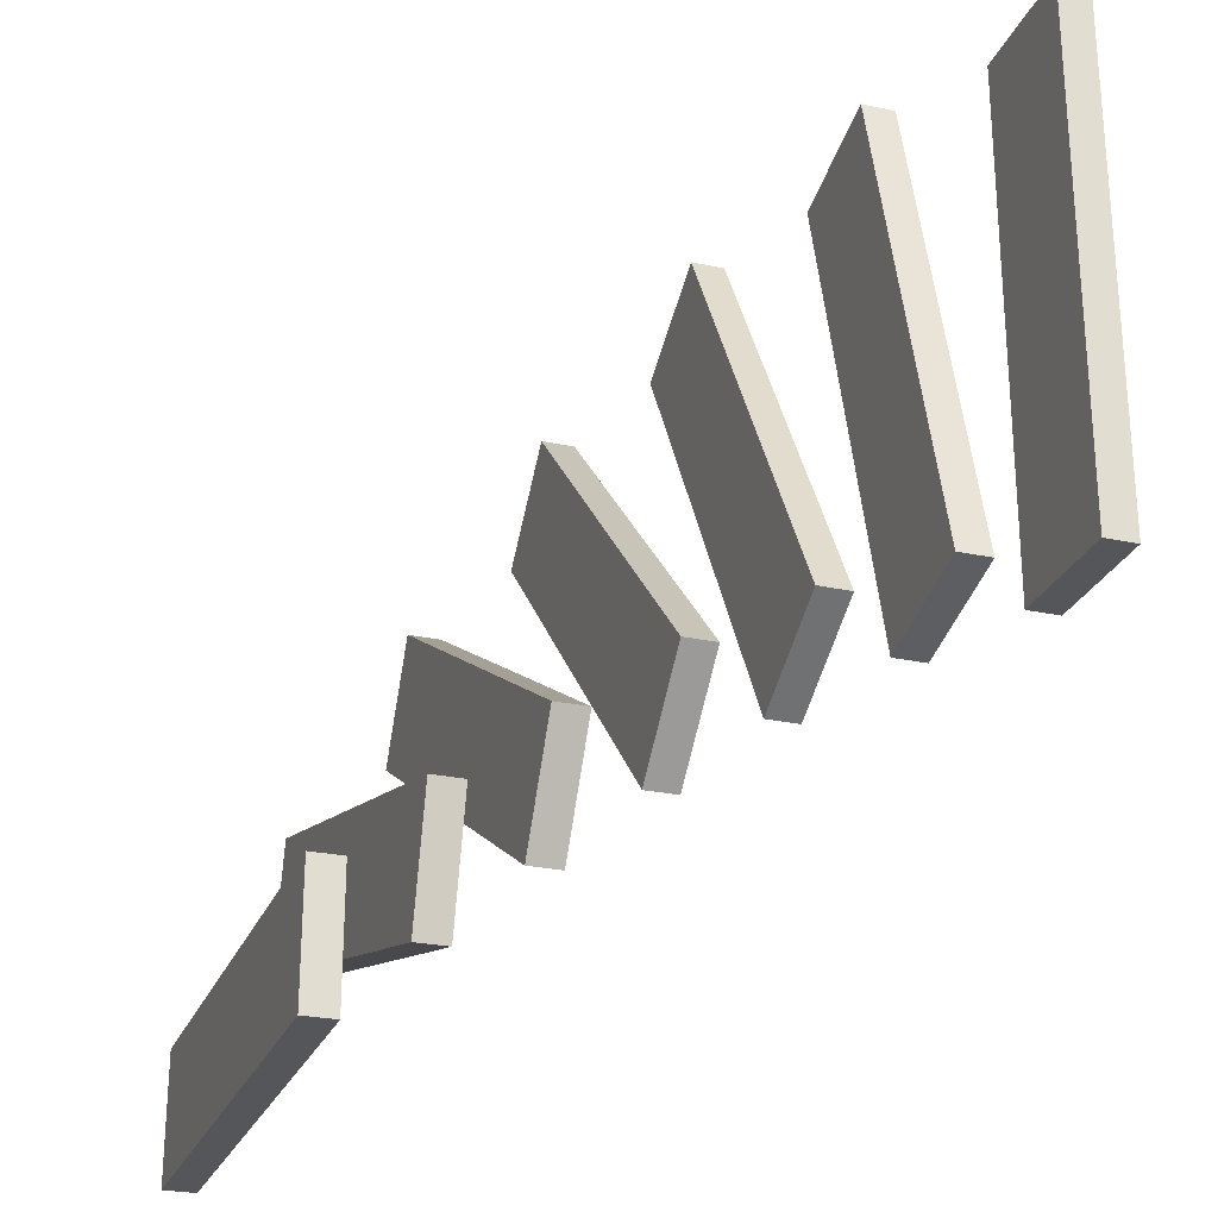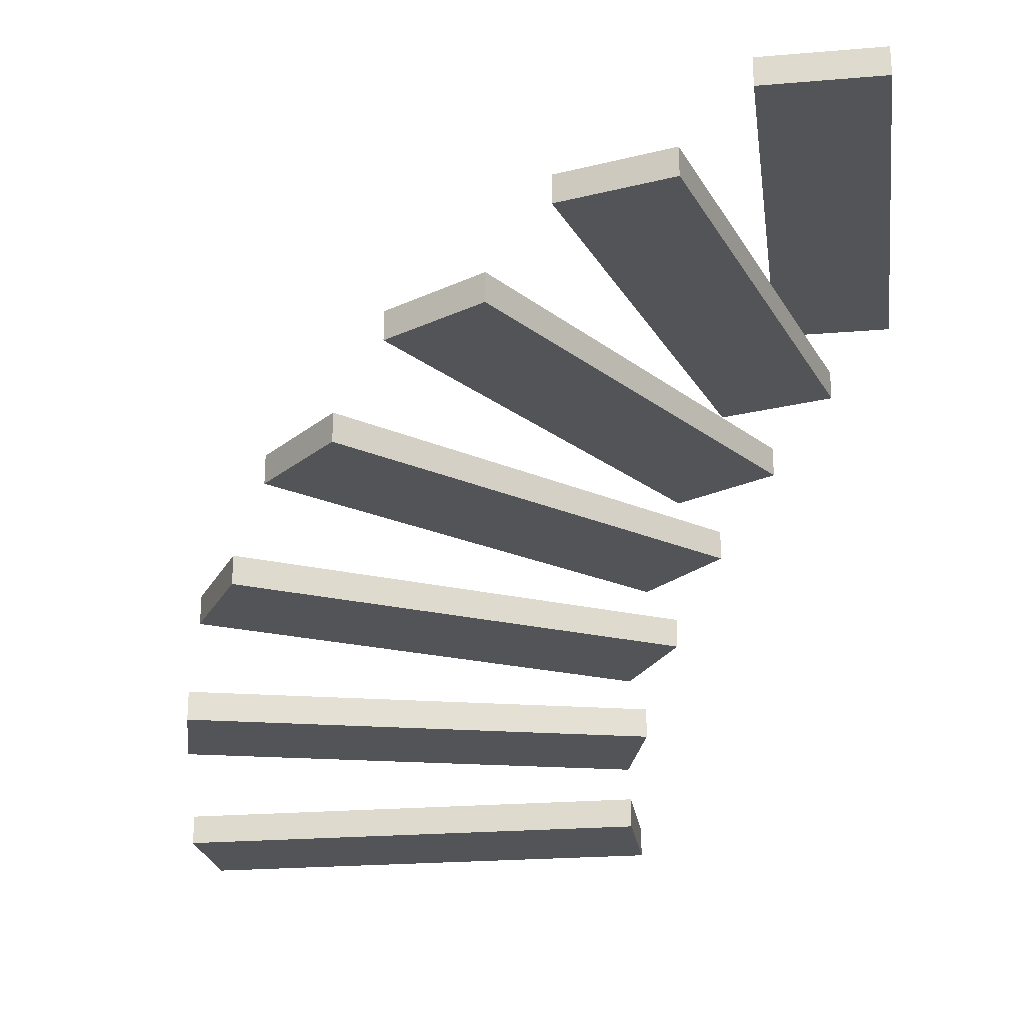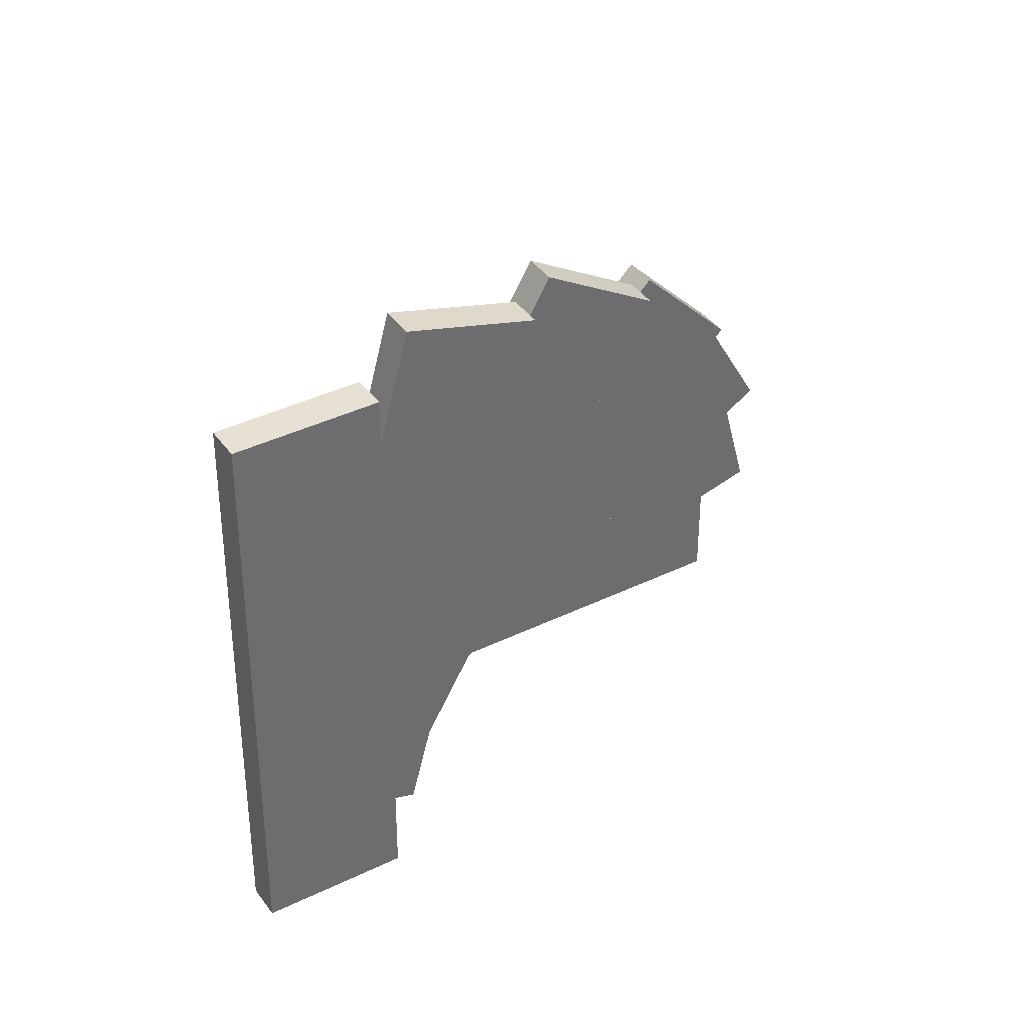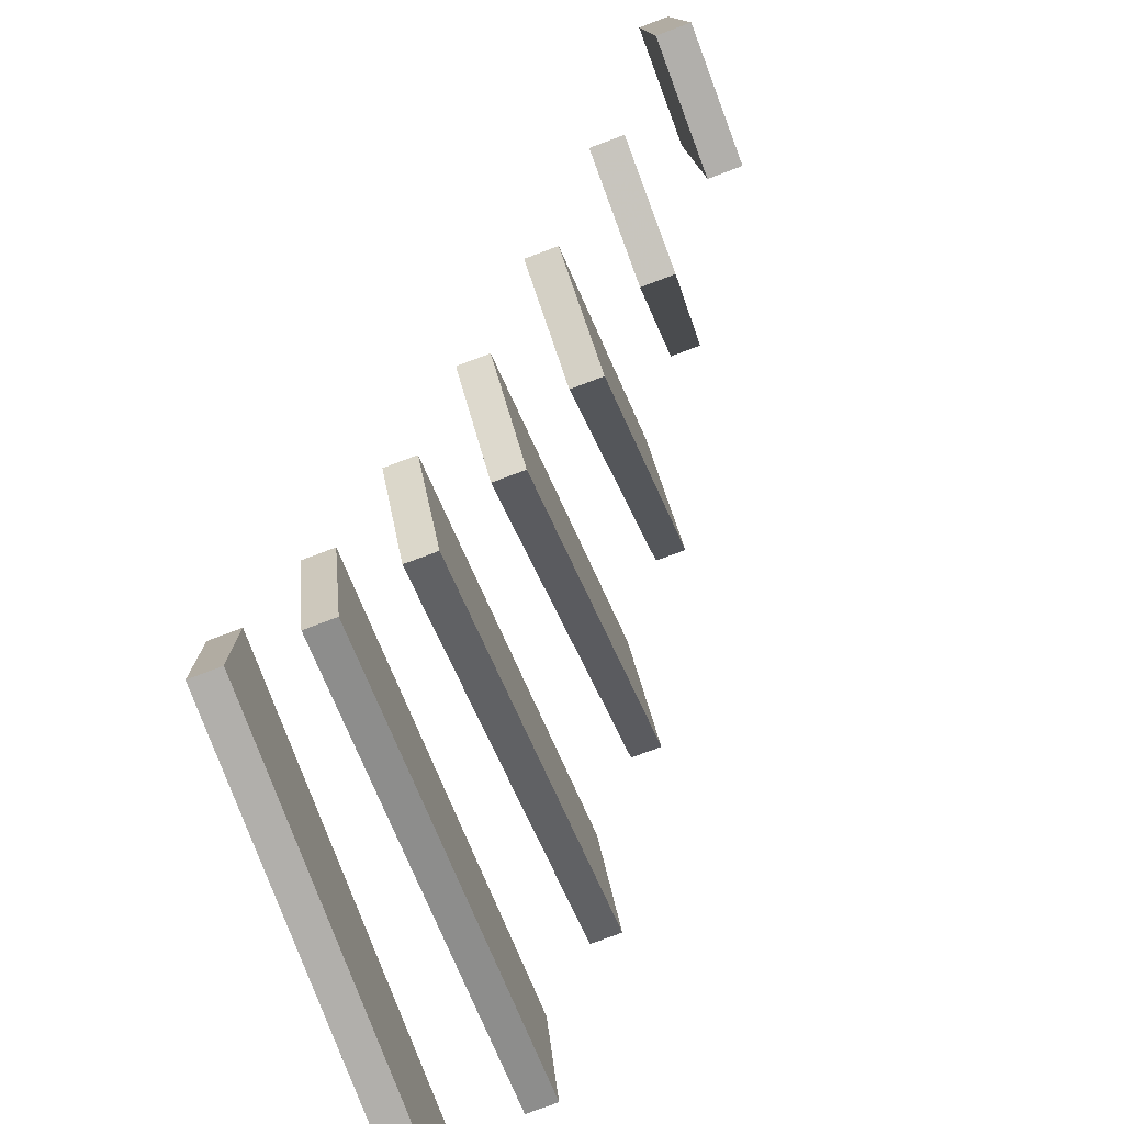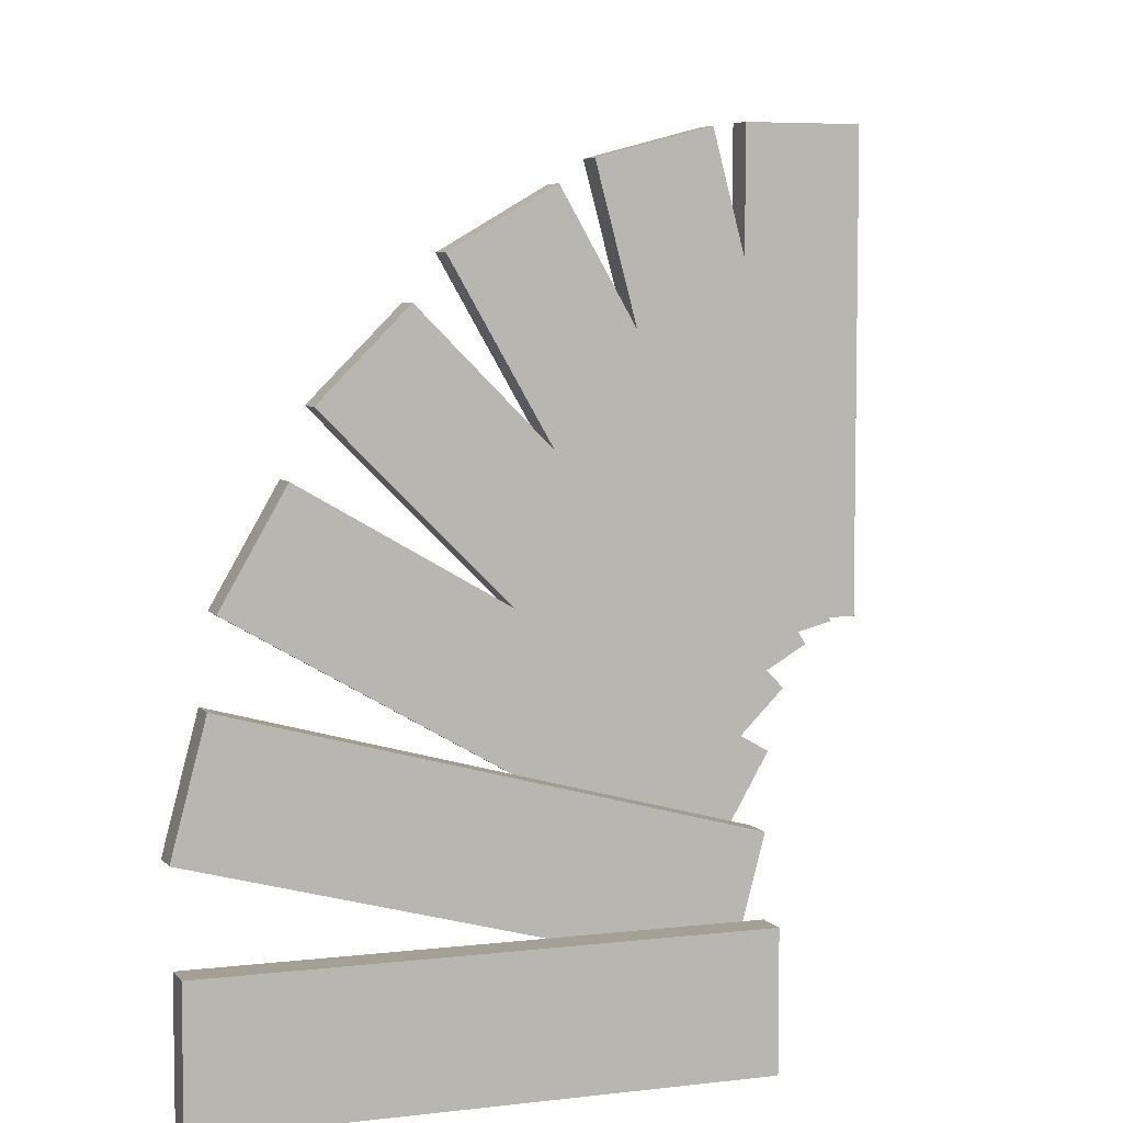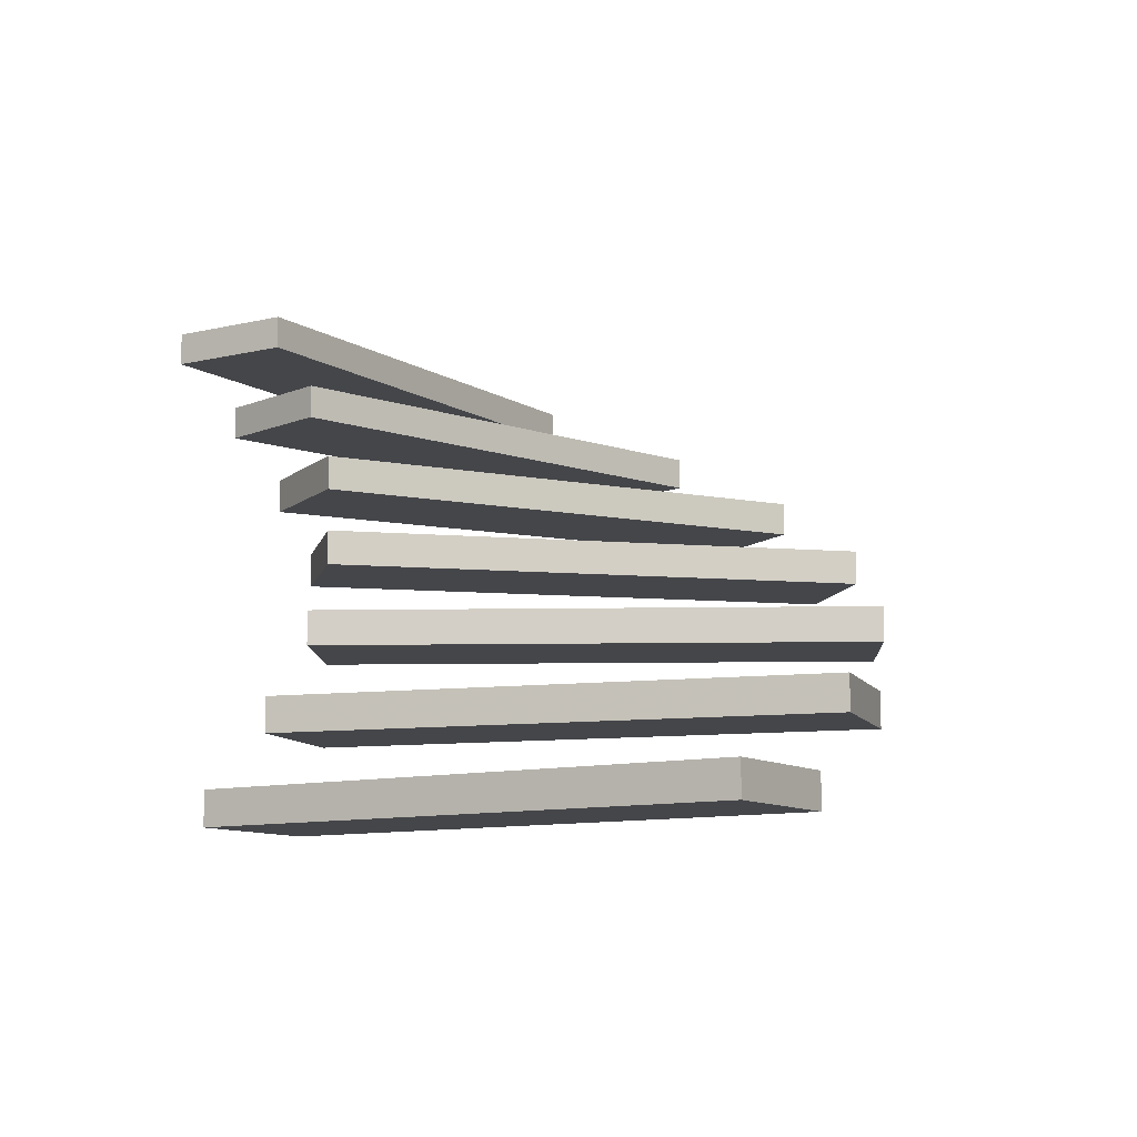
<metadata>
{"format":"obj","ext":"obj","renderer":"f3d","projection":"perspective","resolution":1024,"background":"white","views":[{"elev":-26.0,"azim":-108.8,"up":"+Z"},{"elev":-23.2,"azim":98.1,"up":"+Y"},{"elev":38.7,"azim":-31.5,"up":"+Z"},{"elev":-78.2,"azim":-69.5,"up":"+Z"},{"elev":5.9,"azim":159.8,"up":"+Z"},{"elev":-9.9,"azim":-57.4,"up":"+Y"}]}
</metadata>
<code>
v 0.125 0 -0.5
v -0.125 0 -0.5
v -0.125 0 0.5
v 0.125 0 0.5
v 0.125 -0.062 -0.5
v -0.125 -0.062 -0.5
v -0.125 -0.062 0.5
v 0.125 -0.062 0.5
f 1 2 3 4
f 8 7 6 5
f 5 6 2 1
f 6 7 3 2
f 7 8 4 3
f 8 5 1 4
v 0.25 0.167 -0.549
v 0.009 0.167 -0.485
v 0.267 0.167 0.481
v 0.509 0.167 0.417
v 0.25 0.104 -0.549
v 0.009 0.104 -0.485
v 0.267 0.104 0.481
v 0.509 0.104 0.417
f 9 10 11 12
f 16 15 14 13
f 13 14 10 9
f 14 15 11 10
f 15 16 12 11
f 16 13 9 12
v 0.358 0.333 -0.629
v 0.142 0.333 -0.504
v 0.642 0.333 0.362
v 0.858 0.333 0.237
v 0.358 0.271 -0.629
v 0.142 0.271 -0.504
v 0.642 0.271 0.362
v 0.858 0.271 0.237
f 17 18 19 20
f 24 23 22 21
f 21 22 18 17
f 22 23 19 18
f 23 24 20 19
f 24 21 17 20
v 0.442 0.5 -0.735
v 0.265 0.5 -0.558
v 0.972 0.5 0.149
v 1.149 0.5 -0.028
v 0.442 0.438 -0.735
v 0.265 0.438 -0.558
v 0.972 0.438 0.149
v 1.149 0.438 -0.028
f 25 26 27 28
f 32 31 30 29
f 29 30 26 25
f 30 31 27 26
f 31 32 28 27
f 32 29 25 28
v 0.496 0.667 -0.858
v 0.371 0.667 -0.642
v 1.237 0.667 -0.142
v 1.362 0.667 -0.358
v 0.496 0.604 -0.858
v 0.371 0.604 -0.642
v 1.237 0.604 -0.142
v 1.362 0.604 -0.358
f 33 34 35 36
f 40 39 38 37
f 37 38 34 33
f 38 39 35 34
f 39 40 36 35
f 40 37 33 36
v 0.515 0.833 -0.991
v 0.451 0.833 -0.75
v 1.417 0.833 -0.491
v 1.481 0.833 -0.733
v 0.515 0.771 -0.991
v 0.451 0.771 -0.75
v 1.417 0.771 -0.491
v 1.481 0.771 -0.733
f 41 42 43 44
f 48 47 46 45
f 45 46 42 41
f 46 47 43 42
f 47 48 44 43
f 48 45 41 44
v 0.5 1 -1.125
v 0.5 1 -0.875
v 1.5 1 -0.875
v 1.5 1 -1.125
v 0.5 0.938 -1.125
v 0.5 0.938 -0.875
v 1.5 0.938 -0.875
v 1.5 0.938 -1.125
f 49 50 51 52
f 56 55 54 53
f 53 54 50 49
f 54 55 51 50
f 55 56 52 51
f 56 53 49 52

</code>
